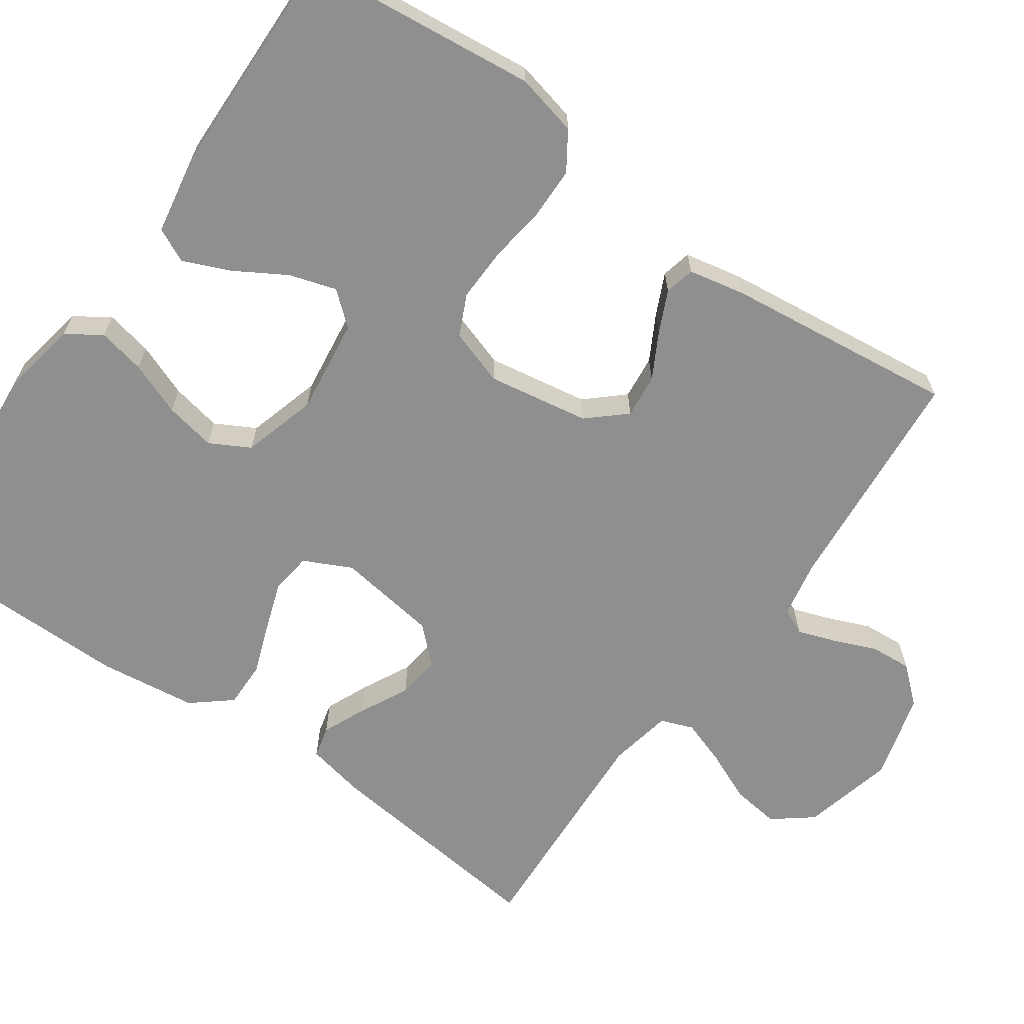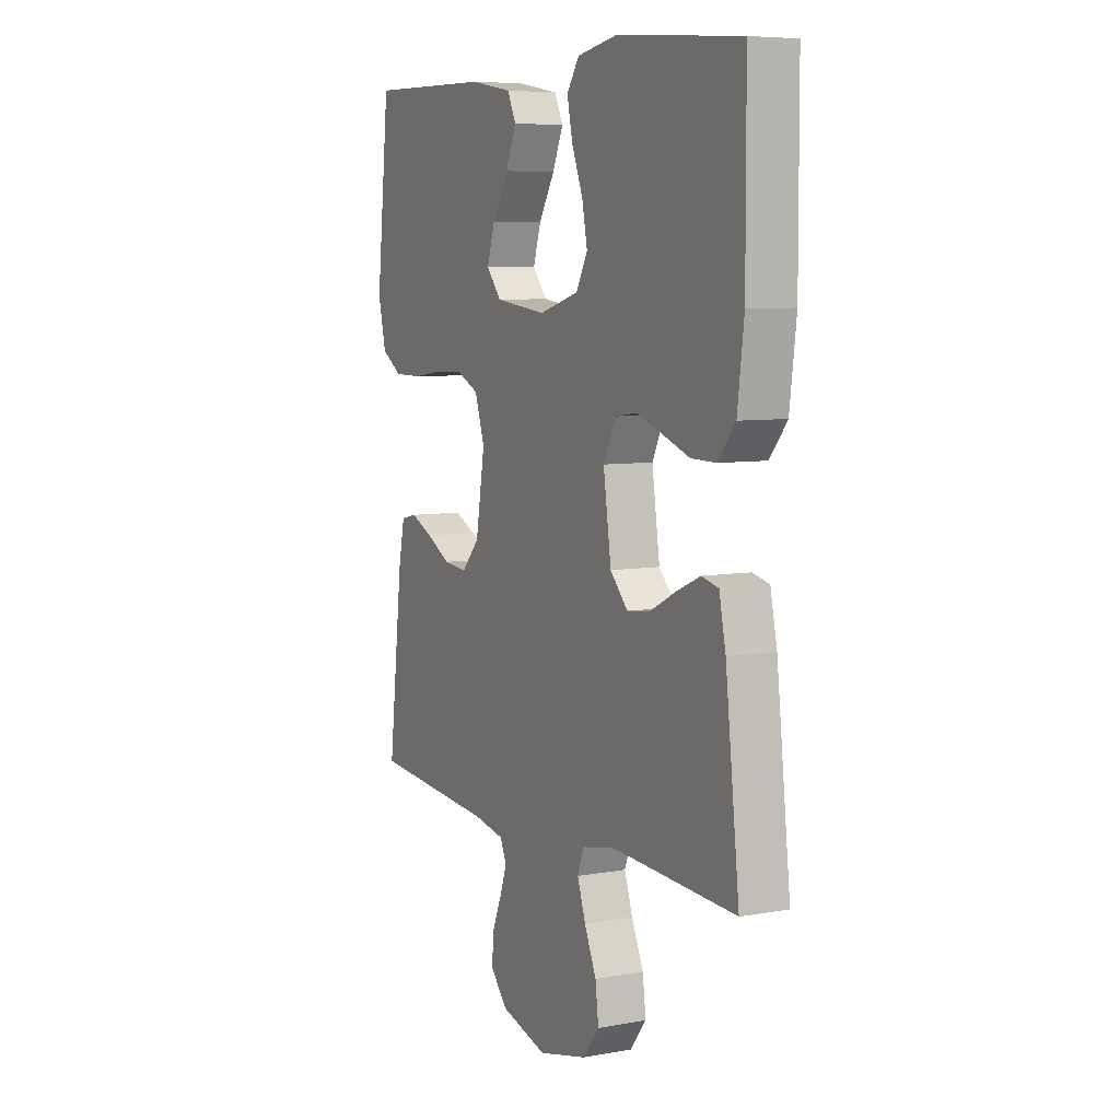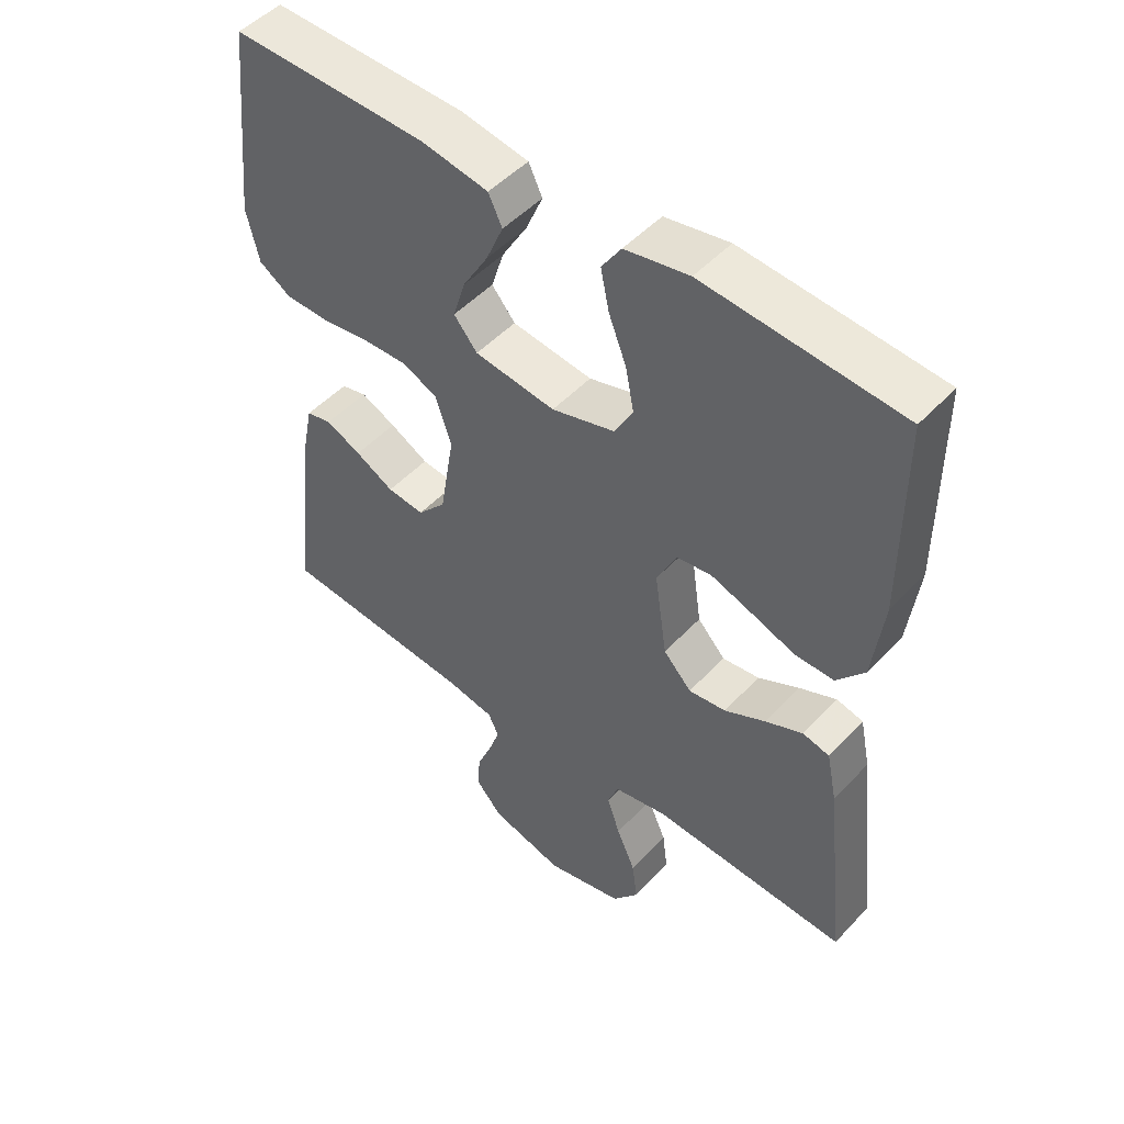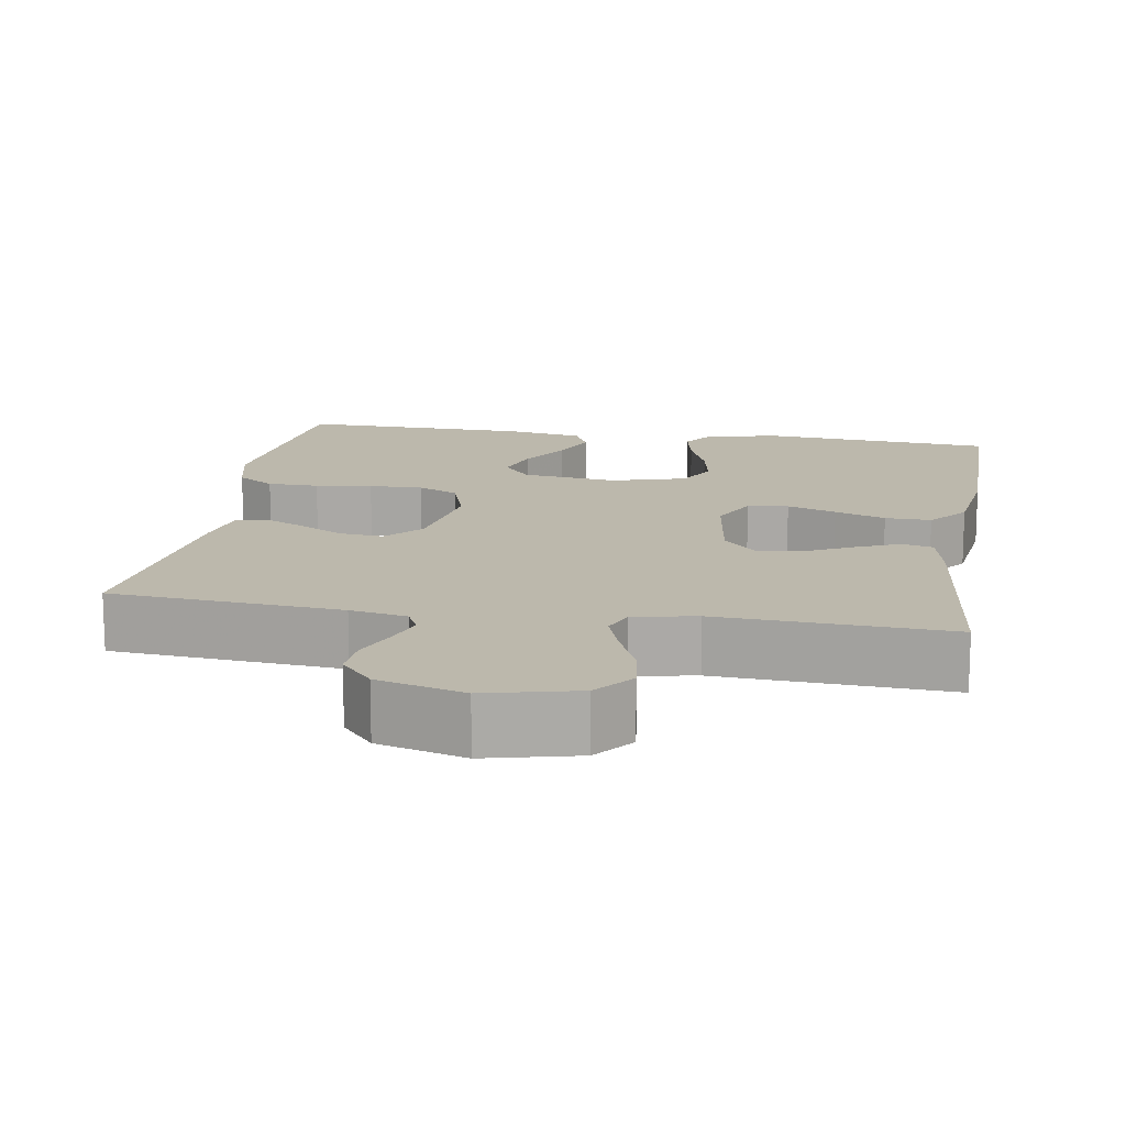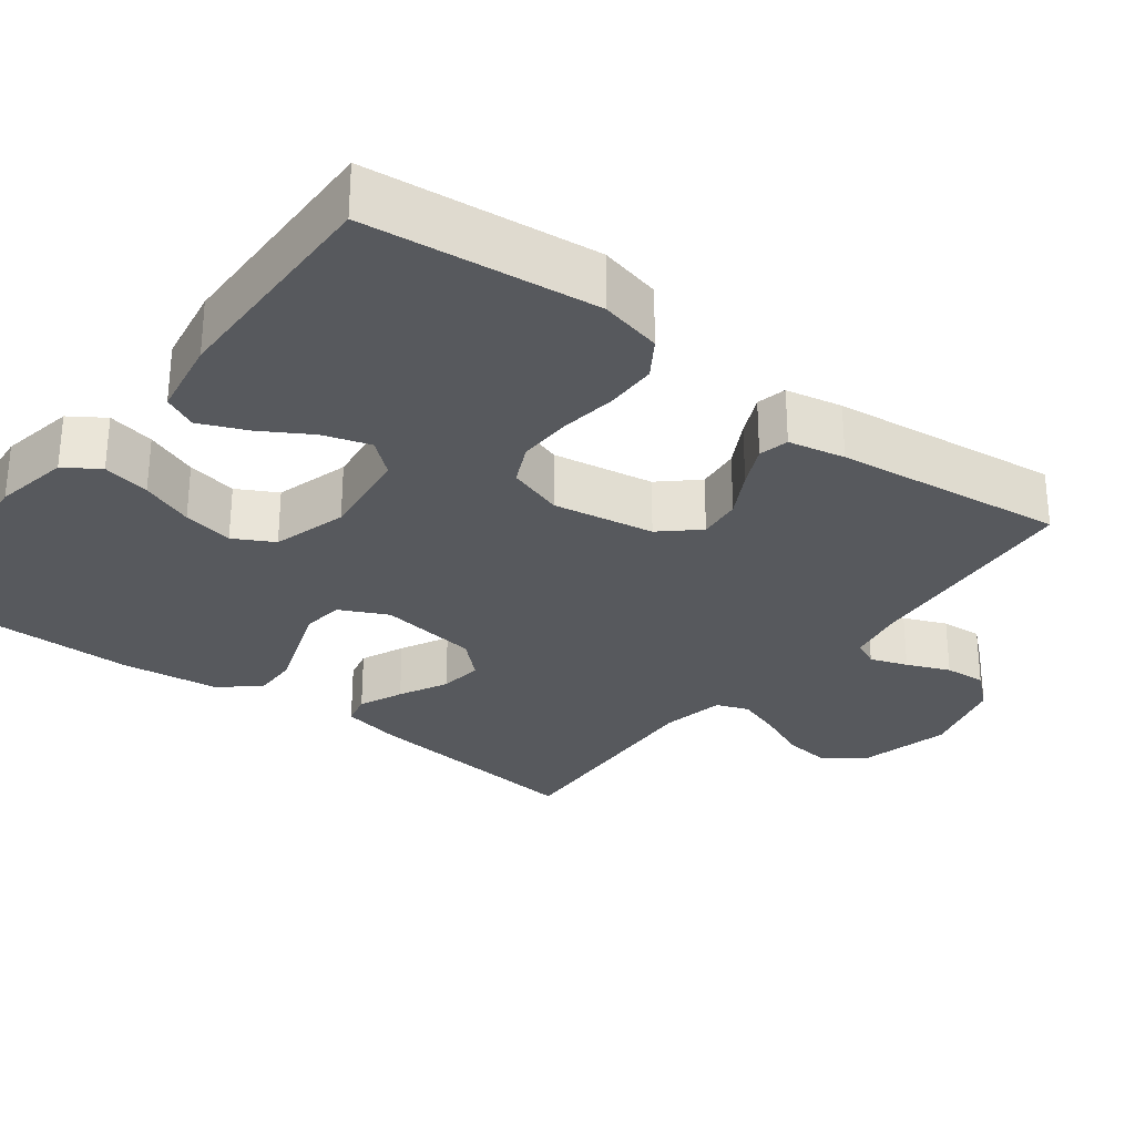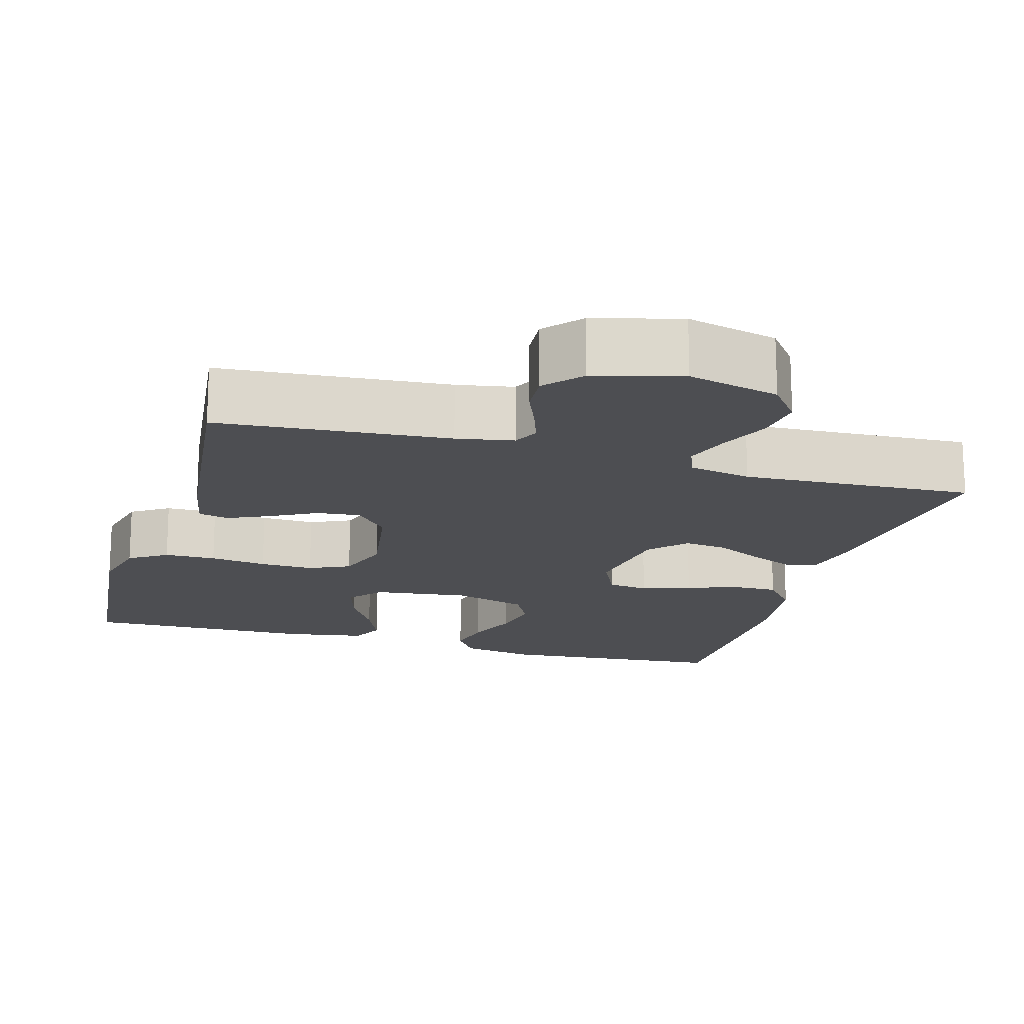
<metadata>
{"format":"obj","ext":"obj","renderer":"f3d","projection":"perspective","resolution":1024,"background":"white","views":[{"elev":-65.4,"azim":54.9,"up":"+Y"},{"elev":7.0,"azim":-117.5,"up":"+Z"},{"elev":49.4,"azim":-139.1,"up":"+Z"},{"elev":14.6,"azim":-170.6,"up":"+Y"},{"elev":-29.1,"azim":52.7,"up":"+Y"},{"elev":-17.1,"azim":163.8,"up":"+Y"}]}
</metadata>
<code>
v -0.5 0.07 0.5
v -0.2 0.07 0.525
v -0.102 0.07 0.507
v -0.072 0.07 0.462
v -0.085 0.07 0.4
v -0.112 0.07 0.331
v -0.125 0.07 0.265
v -0.097 0.07 0.213
v 0 0.07 0.185
v 0.124 0.07 0.201
v 0.16 0.07 0.244
v 0.141 0.07 0.305
v 0.102 0.07 0.371
v 0.076 0.07 0.432
v 0.097 0.07 0.476
v 0.2 0.07 0.494
v 0.5 0.07 0.5
v 0.532 0.07 0.2
v 0.513 0.07 0.119
v 0.464 0.07 0.087
v 0.397 0.07 0.086
v 0.323 0.07 0.096
v 0.253 0.07 0.098
v 0.2 0.07 0.073
v 0.176 0.07 0
v 0.198 0.07 -0.132
v 0.241 0.07 -0.18
v 0.298 0.07 -0.174
v 0.357 0.07 -0.142
v 0.411 0.07 -0.117
v 0.45 0.07 -0.126
v 0.465 0.07 -0.2
v 0.5 0.07 -0.5
v 0.2 0.07 -0.525
v 0.126 0.07 -0.539
v 0.11 0.07 -0.573
v 0.127 0.07 -0.622
v 0.15 0.07 -0.678
v 0.154 0.07 -0.732
v 0.113 0.07 -0.779
v 0 0.07 -0.81
v -0.119 0.07 -0.781
v -0.159 0.07 -0.73
v -0.151 0.07 -0.667
v -0.122 0.07 -0.601
v -0.102 0.07 -0.542
v -0.118 0.07 -0.5
v -0.2 0.07 -0.484
v -0.5 0.07 -0.5
v -0.466 0.07 -0.2
v -0.45 0.07 -0.123
v -0.409 0.07 -0.113
v -0.352 0.07 -0.138
v -0.289 0.07 -0.17
v -0.232 0.07 -0.177
v -0.189 0.07 -0.131
v -0.17 0.07 0
v -0.2 0.07 0.062
v -0.253 0.07 0.069
v -0.317 0.07 0.047
v -0.383 0.07 0.023
v -0.443 0.07 0.022
v -0.485 0.07 0.073
v -0.501 0.07 0.2
v -0.5 0 0.5
v -0.2 0 0.525
v -0.102 0 0.507
v -0.072 0 0.462
v -0.085 0 0.4
v -0.112 0 0.331
v -0.125 0 0.265
v -0.097 0 0.213
v 0 0 0.185
v 0.124 0 0.201
v 0.16 0 0.244
v 0.141 0 0.305
v 0.102 0 0.371
v 0.076 0 0.432
v 0.097 0 0.476
v 0.2 0 0.494
v 0.5 0 0.5
v 0.532 0 0.2
v 0.513 0 0.119
v 0.464 0 0.087
v 0.397 0 0.086
v 0.323 0 0.096
v 0.253 0 0.098
v 0.2 0 0.073
v 0.176 0 0
v 0.198 0 -0.132
v 0.241 0 -0.18
v 0.298 0 -0.174
v 0.357 0 -0.142
v 0.411 0 -0.117
v 0.45 0 -0.126
v 0.465 0 -0.2
v 0.5 0 -0.5
v 0.2 0 -0.525
v 0.126 0 -0.539
v 0.11 0 -0.573
v 0.127 0 -0.622
v 0.15 0 -0.678
v 0.154 0 -0.732
v 0.113 0 -0.779
v 0 0 -0.81
v -0.119 0 -0.781
v -0.159 0 -0.73
v -0.151 0 -0.667
v -0.122 0 -0.601
v -0.102 0 -0.542
v -0.118 0 -0.5
v -0.2 0 -0.484
v -0.5 0 -0.5
v -0.466 0 -0.2
v -0.45 0 -0.123
v -0.409 0 -0.113
v -0.352 0 -0.138
v -0.289 0 -0.17
v -0.232 0 -0.177
v -0.189 0 -0.131
v -0.17 0 0
v -0.2 0 0.062
v -0.253 0 0.069
v -0.317 0 0.047
v -0.383 0 0.023
v -0.443 0 0.022
v -0.485 0 0.073
v -0.501 0 0.2
f 4 5 6
f 3 4 6
f 2 3 6
f 1 2 6
f 64 1 6
f 63 64 6
f 62 63 6
f 61 62 6
f 60 61 6
f 59 60 6 7
f 58 59 7 8
f 57 58 8 9
f 56 57 9 10
f 55 56 10
f 52 53 54
f 51 52 54
f 50 51 54
f 49 50 54
f 48 49 54
f 47 48 54 55
f 46 47 55 10
f 43 44 45
f 42 43 45
f 41 42 45
f 40 41 45
f 39 40 45
f 38 39 45
f 37 38 45
f 36 37 45 46
f 46 10 11
f 36 46 11
f 35 36 11
f 32 33 34
f 31 32 34
f 30 31 34
f 29 30 34
f 28 29 34
f 27 28 34 35
f 26 27 35
f 25 26 35
f 20 21 22
f 19 20 22
f 18 19 22
f 17 18 22
f 16 17 22
f 15 16 22
f 14 15 22
f 13 14 22
f 12 13 22
f 11 12 22 23
f 25 35 11
f 24 25 11
f 11 23 24
f 70 69 68
f 70 68 67
f 70 67 66
f 70 66 65
f 70 65 128
f 70 128 127
f 70 127 126
f 70 126 125
f 70 125 124
f 71 70 124 123
f 72 71 123 122
f 73 72 122 121
f 74 73 121 120
f 74 120 119
f 118 117 116
f 118 116 115
f 118 115 114
f 118 114 113
f 118 113 112
f 119 118 112 111
f 74 119 111 110
f 109 108 107
f 109 107 106
f 109 106 105
f 109 105 104
f 109 104 103
f 109 103 102
f 109 102 101
f 110 109 101 100
f 75 74 110
f 75 110 100
f 75 100 99
f 98 97 96
f 98 96 95
f 98 95 94
f 98 94 93
f 98 93 92
f 99 98 92 91
f 99 91 90
f 99 90 89
f 86 85 84
f 86 84 83
f 86 83 82
f 86 82 81
f 86 81 80
f 86 80 79
f 86 79 78
f 86 78 77
f 86 77 76
f 87 86 76 75
f 75 99 89
f 75 89 88
f 88 87 75
f 1 65 66 2
f 2 66 67 3
f 3 67 68 4
f 4 68 69 5
f 5 69 70 6
f 6 70 71 7
f 7 71 72 8
f 8 72 73 9
f 9 73 74 10
f 10 74 75 11
f 11 75 76 12
f 12 76 77 13
f 13 77 78 14
f 14 78 79 15
f 15 79 80 16
f 16 80 81 17
f 17 81 82 18
f 18 82 83 19
f 19 83 84 20
f 20 84 85 21
f 21 85 86 22
f 22 86 87 23
f 23 87 88 24
f 24 88 89 25
f 25 89 90 26
f 26 90 91 27
f 27 91 92 28
f 28 92 93 29
f 29 93 94 30
f 30 94 95 31
f 31 95 96 32
f 32 96 97 33
f 33 97 98 34
f 34 98 99 35
f 35 99 100 36
f 36 100 101 37
f 37 101 102 38
f 38 102 103 39
f 39 103 104 40
f 40 104 105 41
f 41 105 106 42
f 42 106 107 43
f 43 107 108 44
f 44 108 109 45
f 45 109 110 46
f 46 110 111 47
f 47 111 112 48
f 48 112 113 49
f 49 113 114 50
f 50 114 115 51
f 51 115 116 52
f 52 116 117 53
f 53 117 118 54
f 54 118 119 55
f 55 119 120 56
f 56 120 121 57
f 57 121 122 58
f 58 122 123 59
f 59 123 124 60
f 60 124 125 61
f 61 125 126 62
f 62 126 127 63
f 63 127 128 64
f 64 128 65 1

</code>
